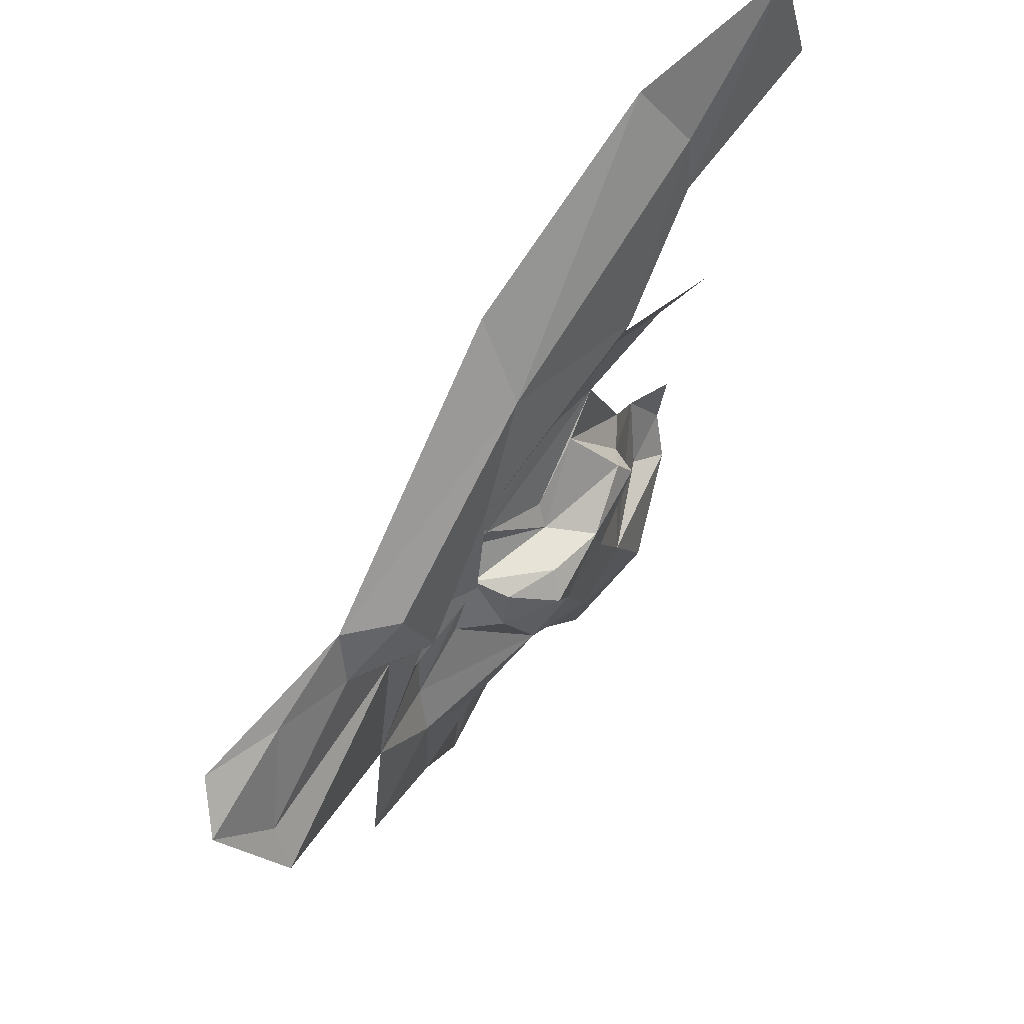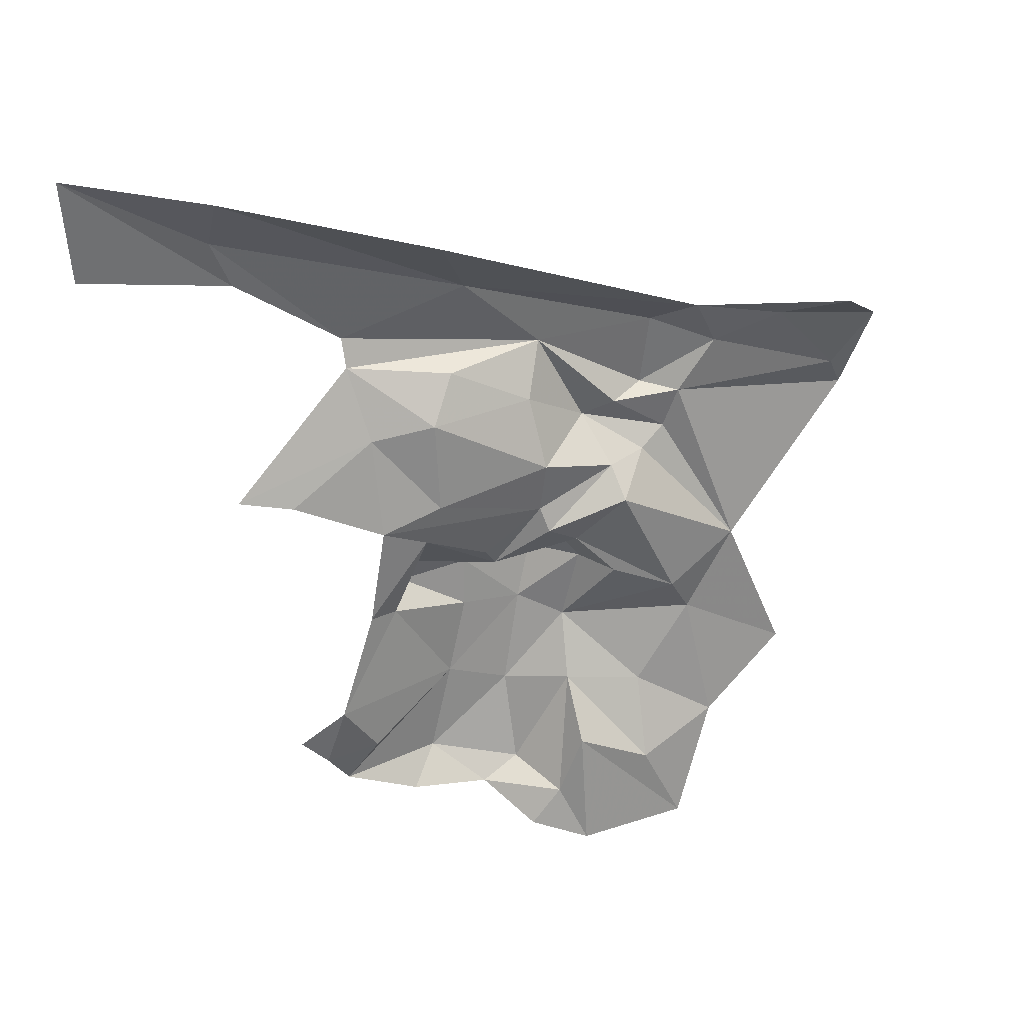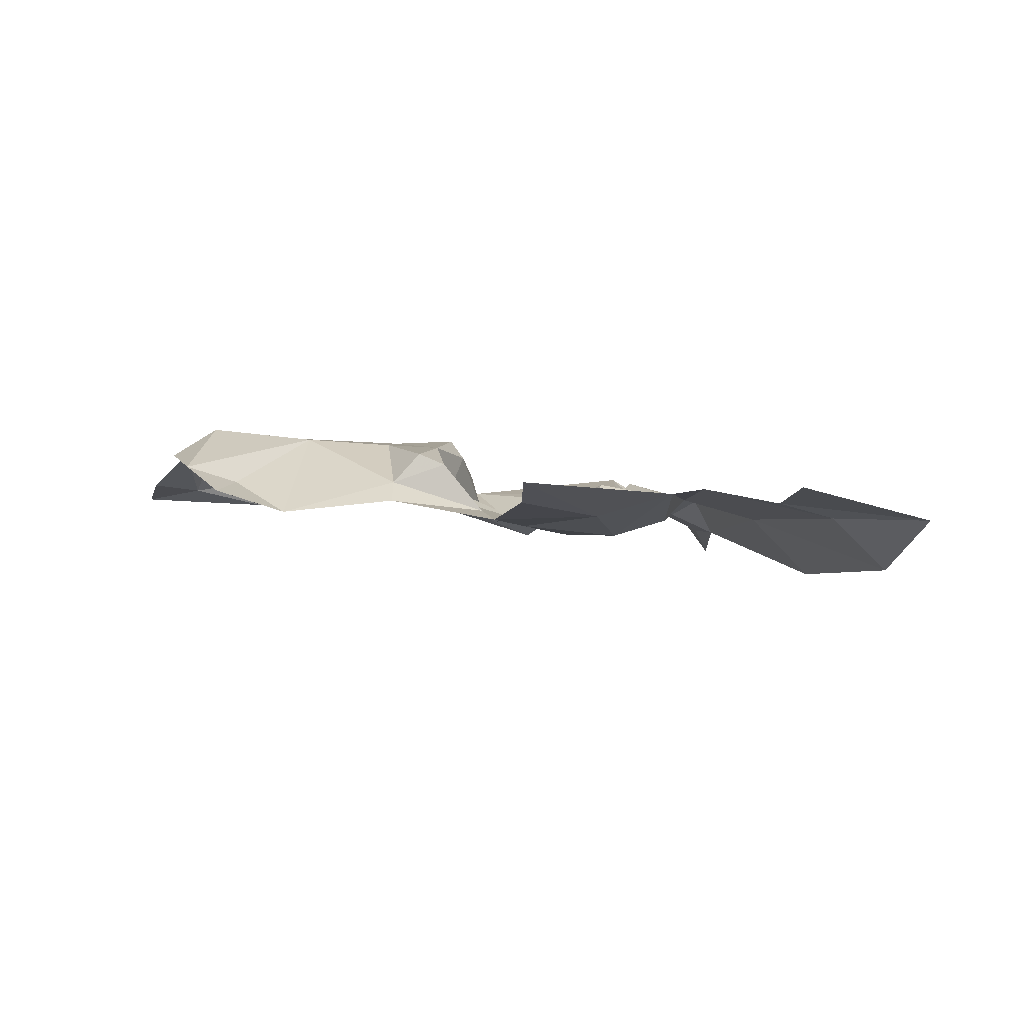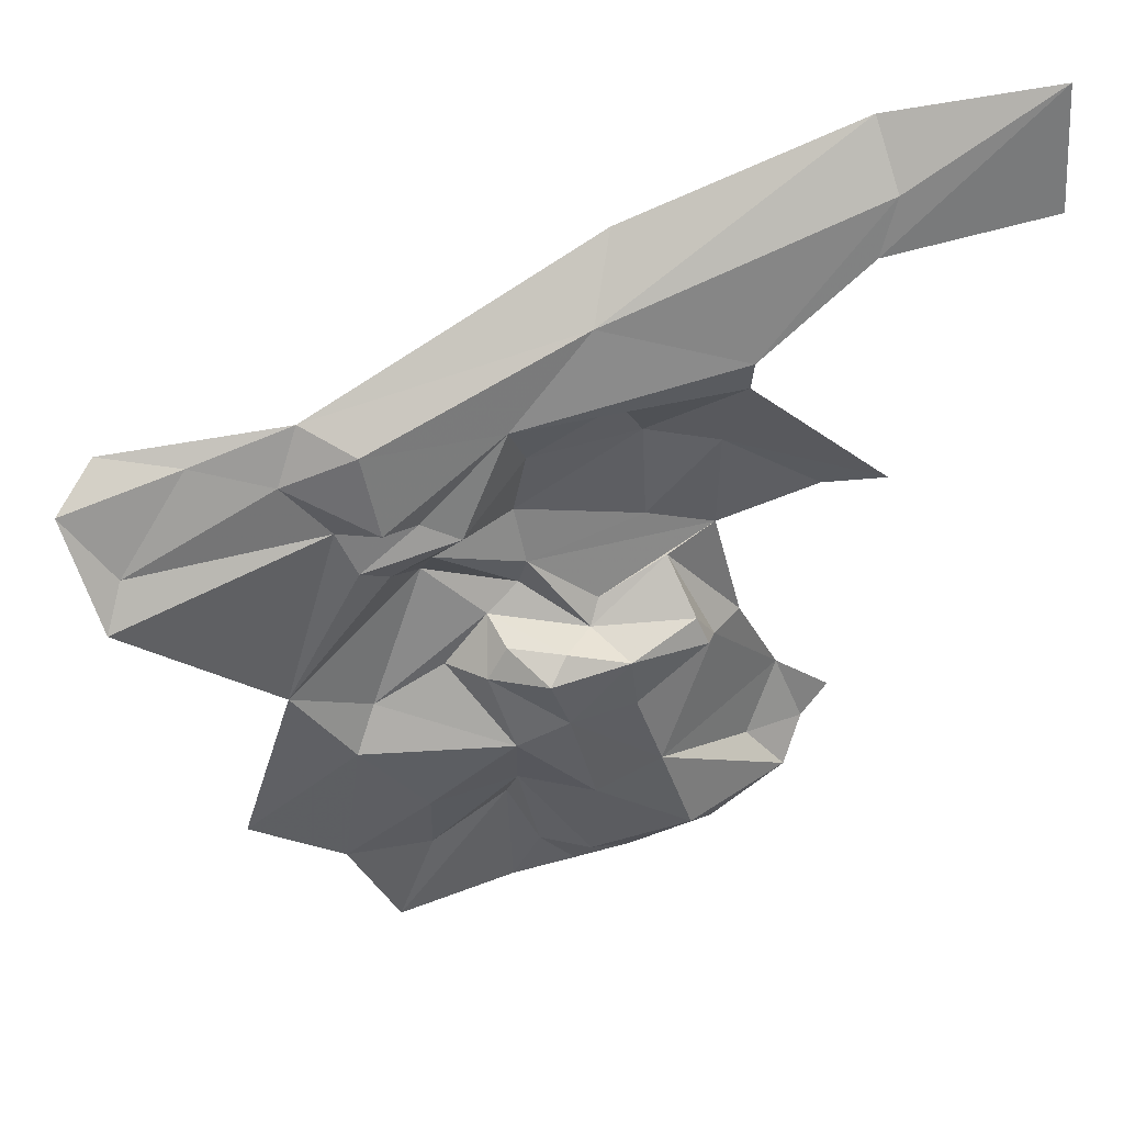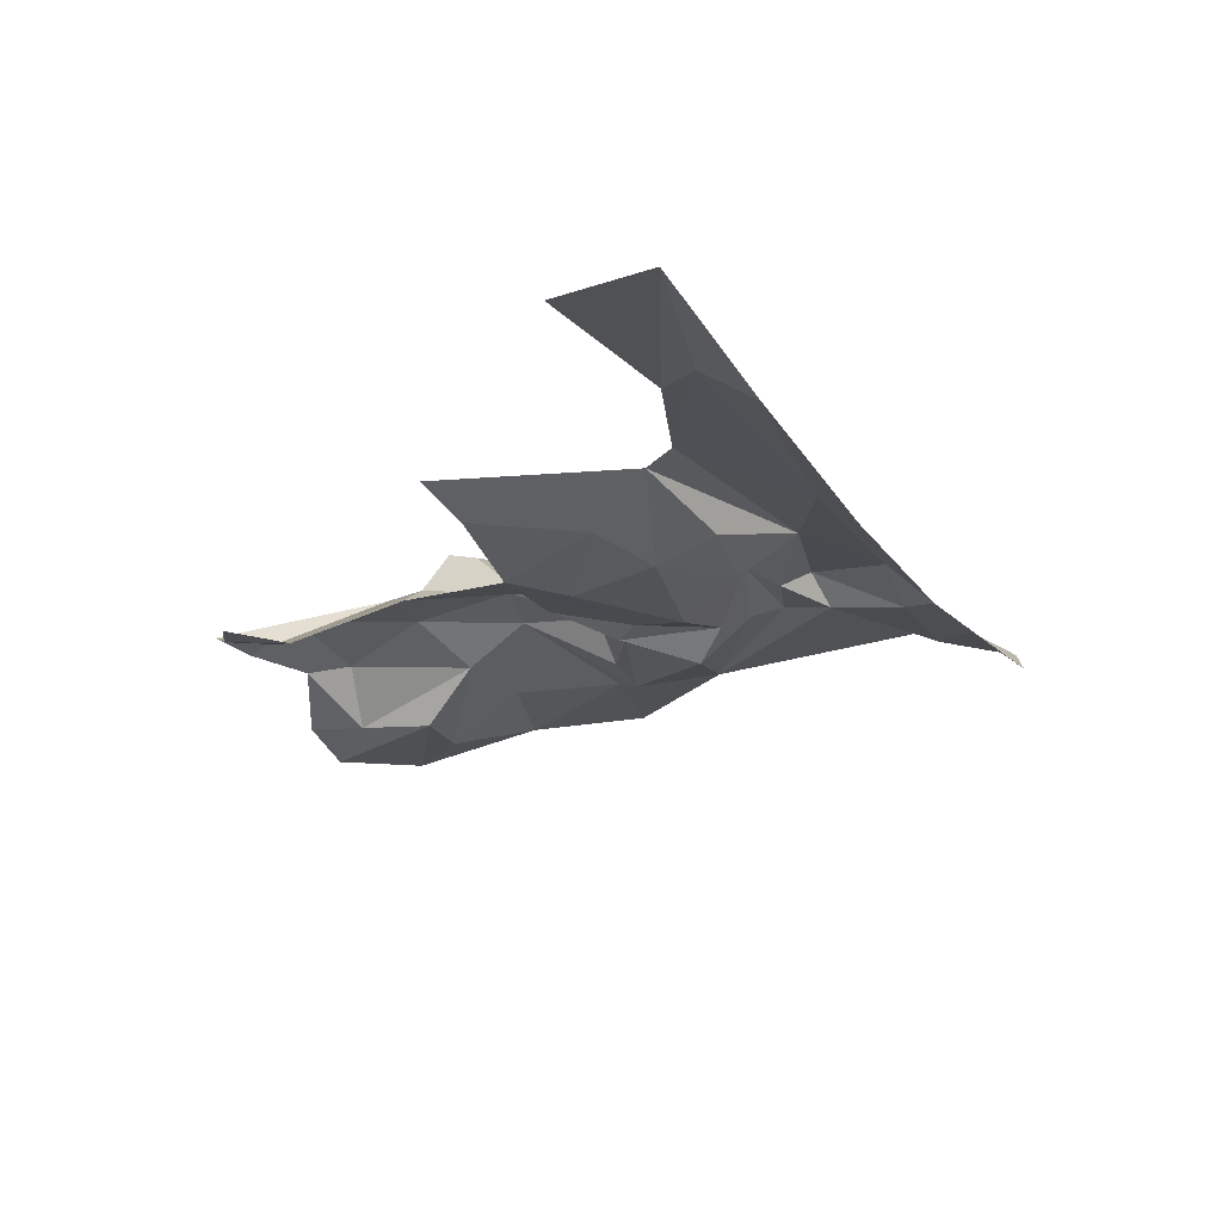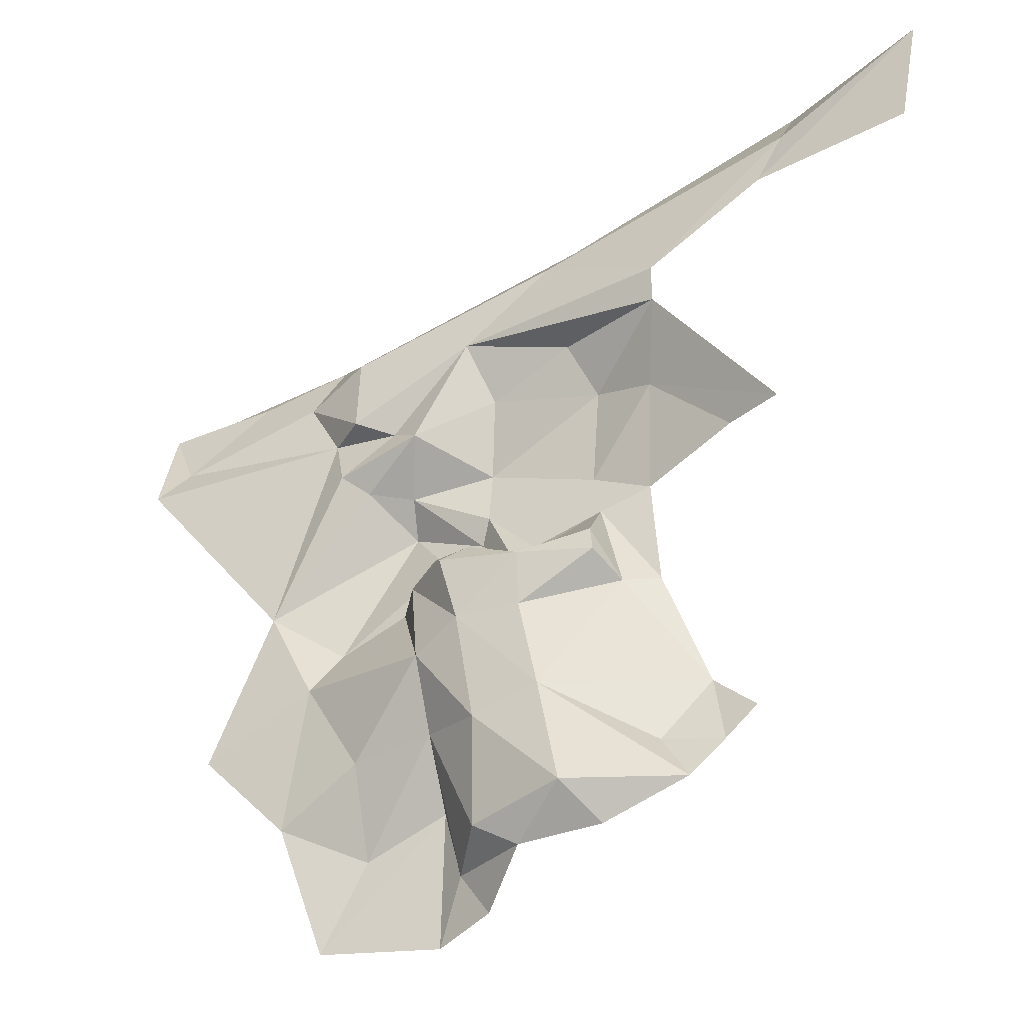
<metadata>
{"format":"obj","ext":"obj","renderer":"f3d","projection":"perspective","resolution":1024,"background":"white","views":[{"elev":76.8,"azim":139.5,"up":"+Z"},{"elev":-70.8,"azim":5.2,"up":"+Y"},{"elev":-14.4,"azim":-82.1,"up":"+Y"},{"elev":49.6,"azim":178.3,"up":"+Z"},{"elev":-35.8,"azim":-47.3,"up":"+Y"},{"elev":-21.5,"azim":-136.8,"up":"+Z"}]}
</metadata>
<code>
v -3.418 7.116 0.06625
v -3.429 7.1 0.0926
v -3.377 7.115 0.0799
v -3.344 7.146 0.03737
v -3.554 7.123 -0.05557
v -3.514 7.099 -0.0501
v -3.524 7.118 -0.0546
v -3.545 7.136 -0.0647
v -3.504 7.116 0.0263
v -3.527 7.098 0.0805
v -3.483 7.112 0.0335
v -3.454 7.124 0.01203
v -3.535 7.087 -0.0242
v -3.488 7.1 -0.0041
v -3.53 7.087 -0.0395
v -3.566 7.1 -0.06153
v -3.337 7.164 0.0189
v -3.443 7.118 0.03543
v -3.317 7.135 0.0698
v -3.592 7.06 0.0421
v -3.595 7.067 -0.01175
v -3.631 7.062 0.0356
v -3.642 7.071 0.0804
v -3.785 7.015 0.216
v -3.698 7.01 0.1961
v -3.709 7.037 0.1695
v -3.7 7.048 0.1415
v -3.481 7.09 -0.02457
v -3.631 7.063 -0.0244
v -3.468 7.116 0.0003
v -3.414 7.137 -0.06815
v -3.455 7.12 -0.0949
v -3.492 7.109 -0.0771
v -3.587 7.12 -0.06628
v -3.567 7.073 0.1237
v -3.576 7.037 0.1542
v -3.446 7.137 -0.1163
v -3.643 7.073 0.0985
v -3.535 7.083 0.0476
v -3.58 7.072 0.0714
v -3.528 7.125 -0.155
v -3.481 7.123 -0.2157
v -3.522 7.106 -0.1936
v -3.604 7.124 -0.1423
v -3.631 7.087 -0.08435
v -3.59 7.122 -0.096
v -3.481 7.134 -0.164
v -3.527 7.135 -0.1137
v -3.627 7.106 -0.07
v -3.606 7.075 -0.0356
v -3.645 7.072 -0.0826
v -3.334 7.11 0.0843
v -3.62 7.1 -0.0562
v -3.555 7.133 -0.0979
v -3.569 7.135 -0.1552
v -3.514 7.125 -0.0705
v -3.653 7.085 -0.1738
v -3.669 7.062 -0.141
v -3.621 7.127 -0.1964
v -3.633 7.108 -0.218
v -3.674 7.089 -0.1973
v -3.461 7.137 -0.2642
v -3.524 7.111 -0.2659
v -3.466 7.126 0.04139
v -3.435 7.145 -0.1948
v -3.387 7.157 -0.1509
v -3.457 7.115 0.0837
v -3.571 7.089 -0.0509
v -3.716 7.061 0.0041
v -3.539 7.112 -0.2304
v -3.567 7.132 -0.2119
v -3.787 7.034 0.1542
v -3.684 7.072 -0.1766
v -3.589 7.122 -0.2235
v -3.528 7.078 0.005163
v -3.559 7.111 -0.2522
v -3.683 7.059 -0.0015
v -3.698 7.064 -0.1599
f 1 2 3
f 1 3 4
f 5 6 7
f 5 7 8
f 9 10 11
f 9 11 12
f 13 14 15
f 13 15 16
f 17 18 4
f 17 4 19
f 20 21 22
f 20 22 23
f 24 25 26
f 24 26 27
f 15 14 28
f 15 28 6
f 29 22 21
f 29 21 13
f 30 12 31
f 6 28 32
f 6 32 33
f 5 16 6
f 34 16 5
f 4 3 19
f 18 12 11
f 35 25 36
f 35 36 2
f 31 37 32
f 38 27 26
f 39 20 40
f 41 42 43
f 44 45 46
f 39 40 10
f 47 42 41
f 37 48 32
f 10 9 39
f 10 40 23
f 49 46 45
f 50 45 51
f 2 52 3
f 53 45 50
f 5 8 34
f 44 54 55
f 8 56 54
f 44 57 58
f 59 60 61
f 43 62 63
f 31 32 28
f 11 10 64
f 11 64 18
f 48 47 41
f 14 9 30
f 65 37 66
f 14 30 28
f 56 33 48
f 10 38 35
f 10 35 67
f 30 31 28
f 33 56 6
f 32 48 33
f 16 50 68
f 29 50 51
f 29 68 50
f 22 69 23
f 20 23 40
f 34 8 54
f 18 64 1
f 41 70 71
f 41 43 70
f 18 1 4
f 53 50 16
f 34 53 16
f 49 45 53
f 12 30 9
f 59 61 44
f 37 47 48
f 37 65 47
f 58 45 44
f 58 51 45
f 65 42 47
f 1 64 67
f 27 72 24
f 52 19 3
f 57 73 58
f 61 57 44
f 61 73 57
f 74 71 70
f 59 44 55
f 55 71 59
f 55 41 71
f 13 21 75
f 68 13 16
f 14 13 75
f 14 75 9
f 6 16 15
f 66 37 31
f 74 59 71
f 74 60 59
f 64 10 67
f 49 34 46
f 49 53 34
f 63 70 43
f 76 74 70
f 1 67 2
f 69 22 77
f 31 12 18
f 68 29 13
f 23 38 10
f 20 39 75
f 56 7 6
f 46 34 54
f 56 8 7
f 38 26 35
f 25 35 26
f 21 20 75
f 39 9 75
f 55 48 41
f 54 56 48
f 17 31 18
f 77 22 29
f 2 67 35
f 62 42 65
f 62 43 42
f 54 48 55
f 46 54 44
f 73 78 58
f 63 76 70

</code>
